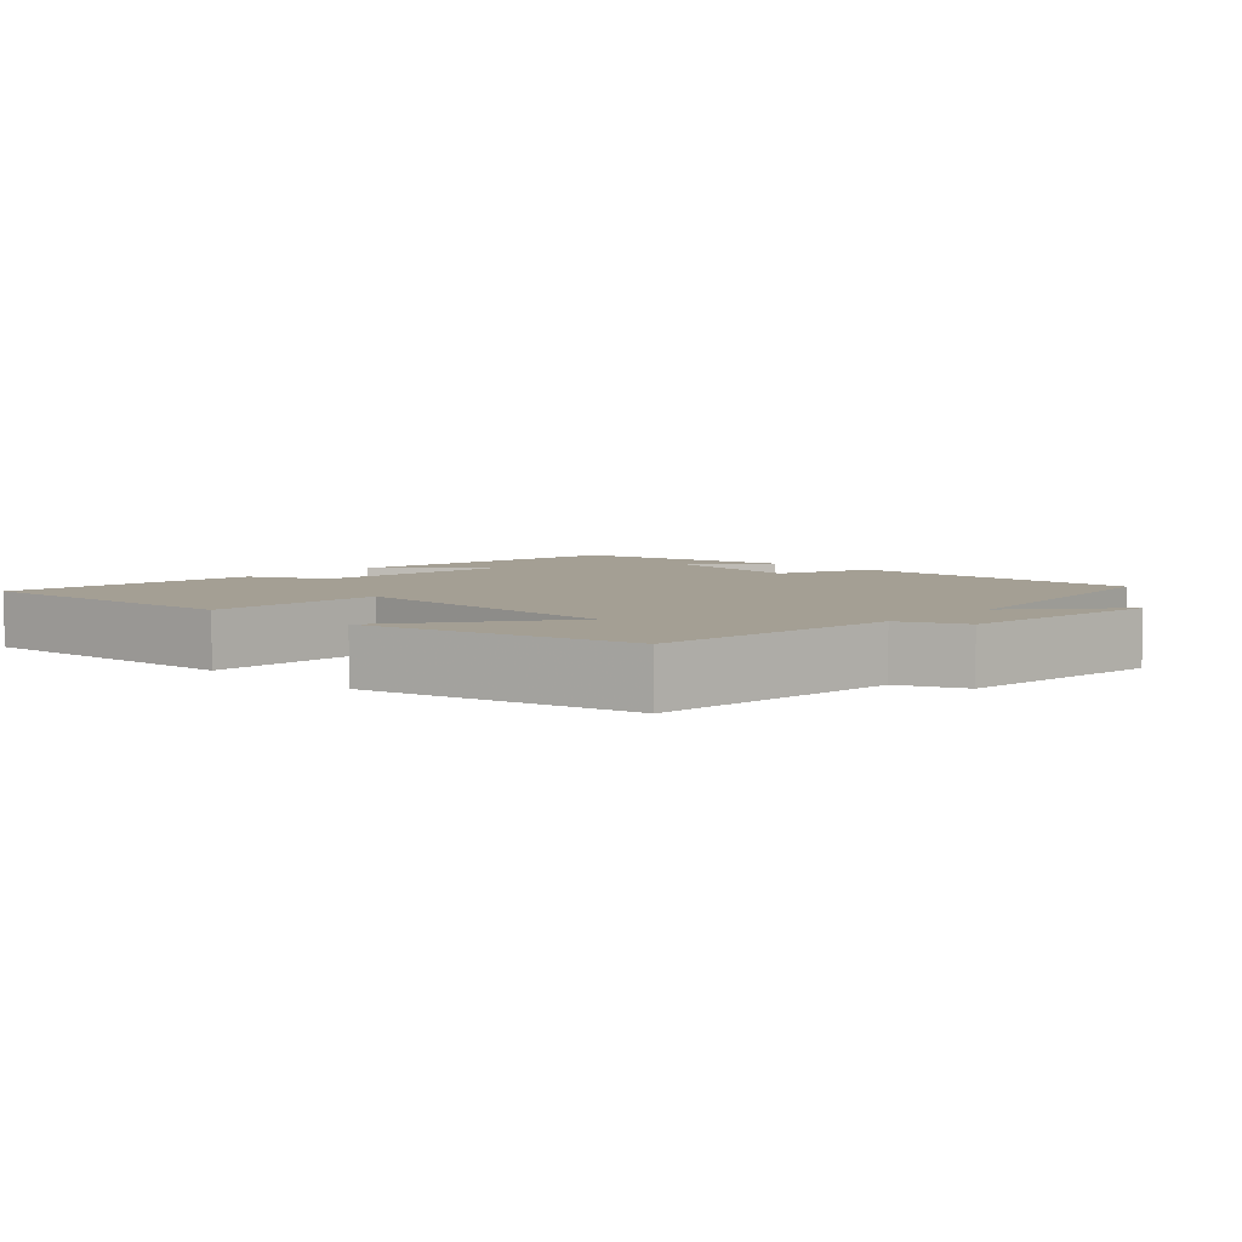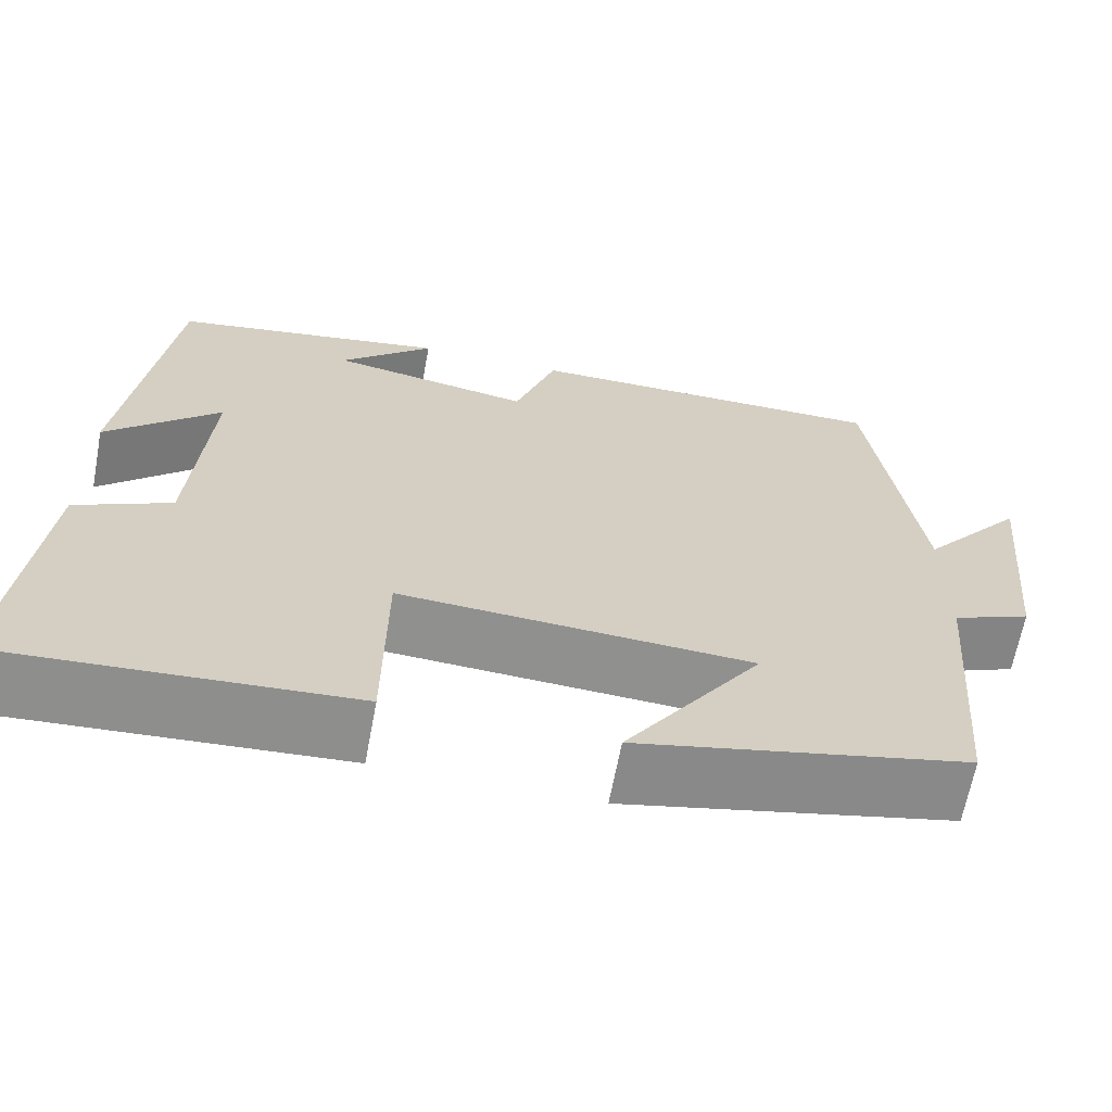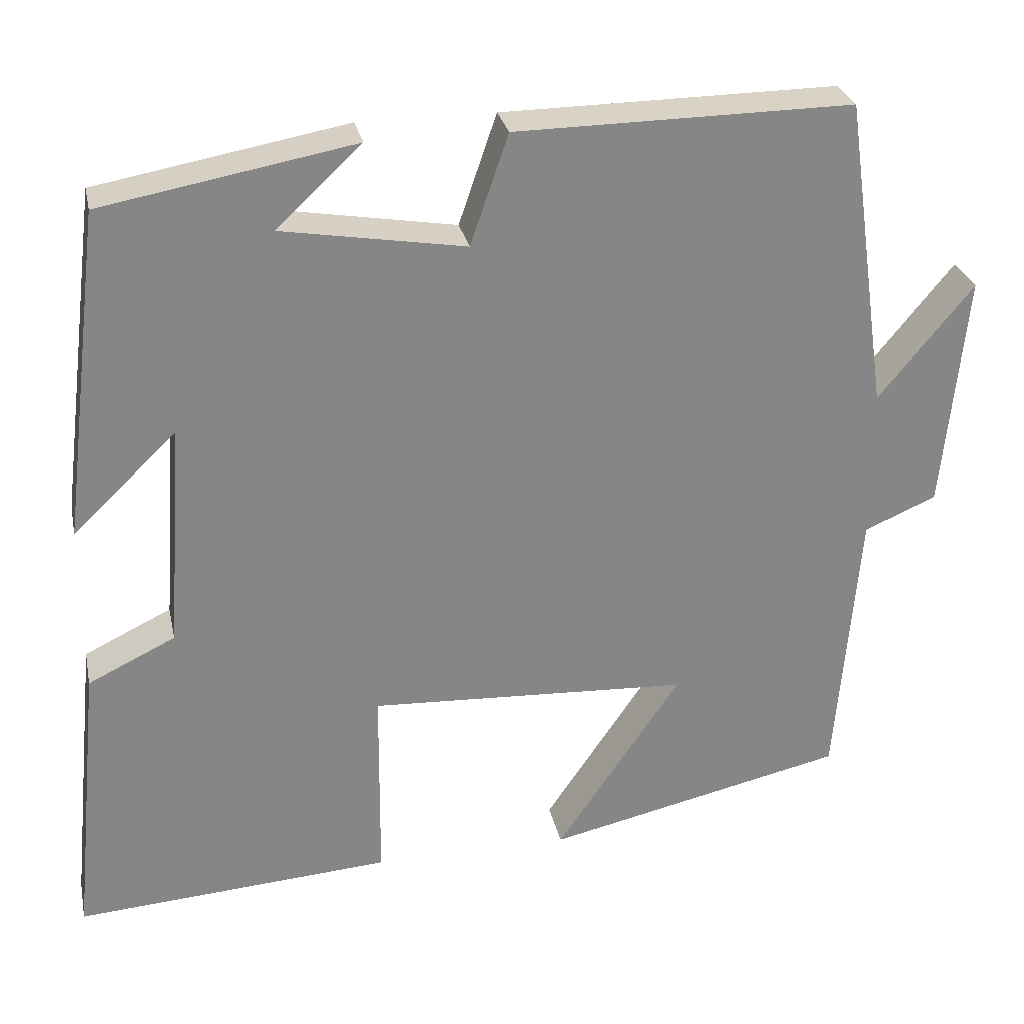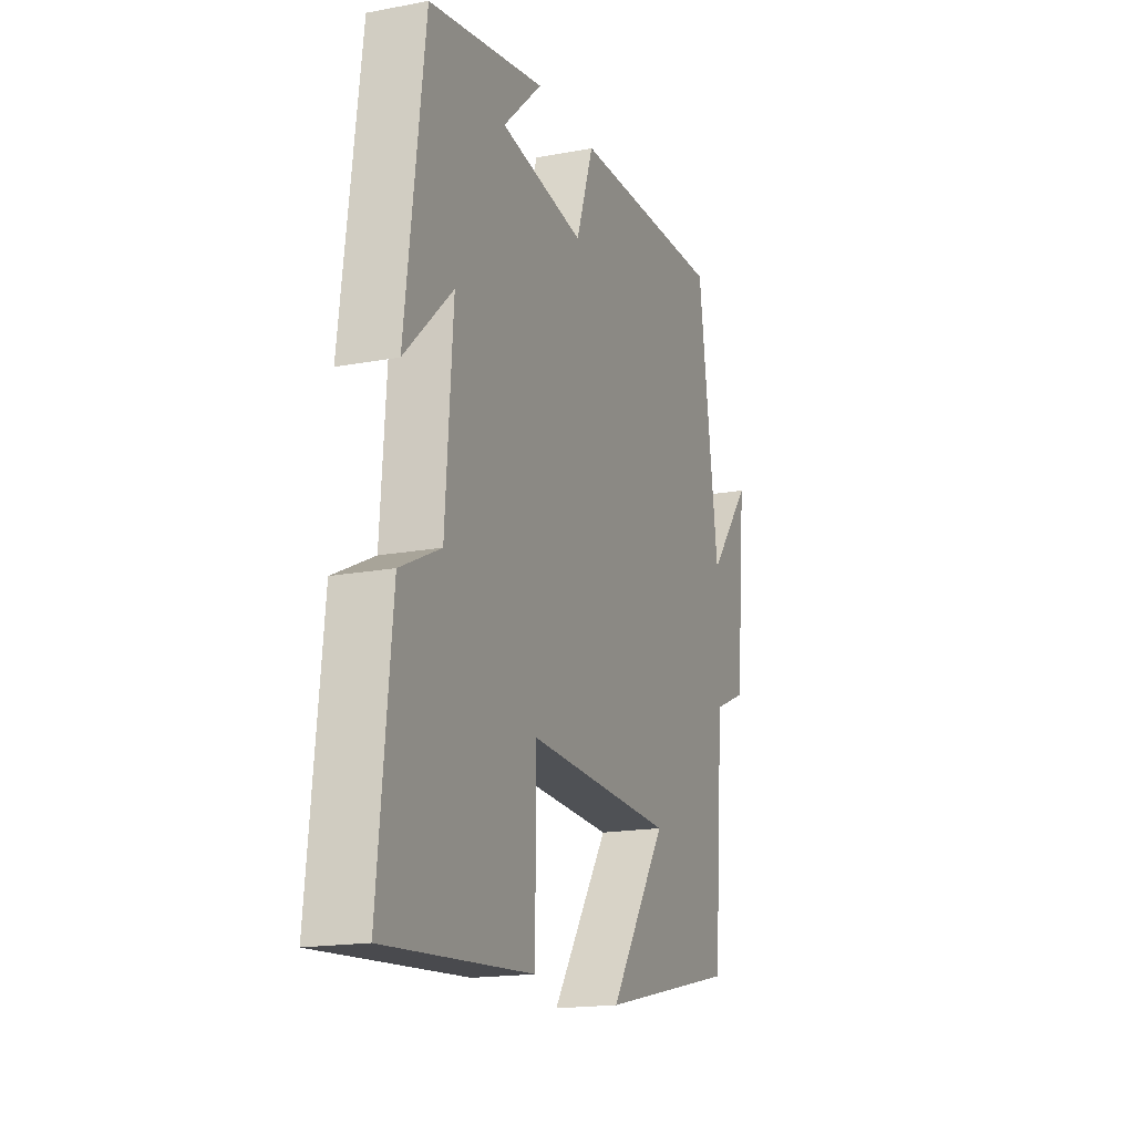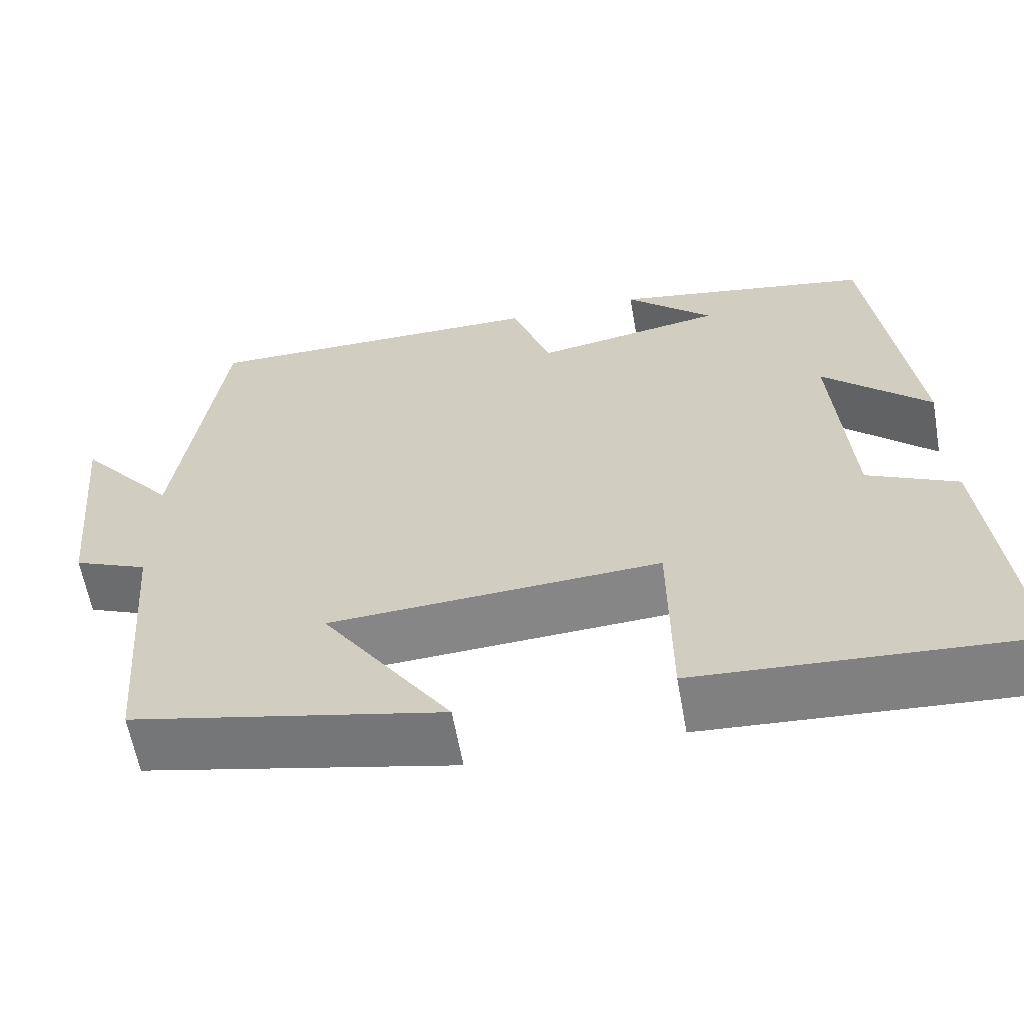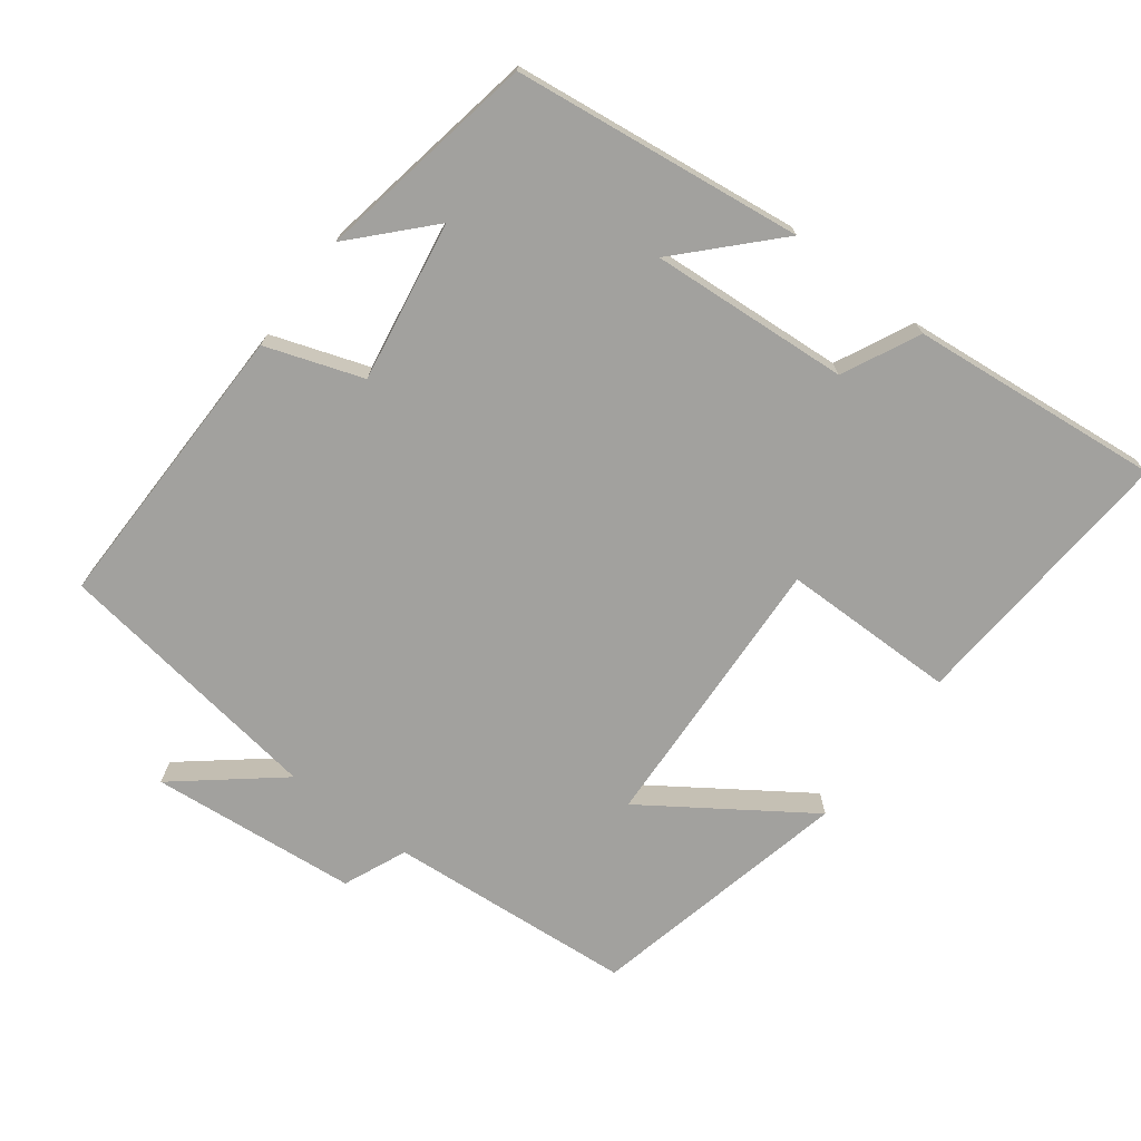
<metadata>
{"format":"obj","ext":"obj","renderer":"f3d","projection":"perspective","resolution":1024,"background":"white","views":[{"elev":5.6,"azim":-136.4,"up":"+Y"},{"elev":-65.3,"azim":169.3,"up":"+Z"},{"elev":28.3,"azim":168.1,"up":"+Z"},{"elev":-17.2,"azim":110.7,"up":"+Z"},{"elev":-61.2,"azim":10.1,"up":"+Z"},{"elev":-72.1,"azim":52.8,"up":"+Y"}]}
</metadata>
<code>
v 0.536 0.07 -0.527
v 0.144 0.07 -0.5
v 0.142 0.07 -0.254
v -0.254 0.07 -0.274
v -0.1 0.07 -0.5
v -0.472 0.07 -0.417
v -0.5 0.07 -0.07
v -0.589 0.07 -0.032
v -0.617 0.07 0.26
v -0.5 0.07 0.118
v -0.445 0.07 0.504
v -0.03 0.07 0.5
v 0.017 0.07 0.364
v 0.243 0.07 0.402
v 0.138 0.07 0.5
v 0.449 0.07 0.444
v 0.5 0.07 0.037
v 0.372 0.07 0.159
v 0.392 0.07 -0.121
v 0.5 0.07 -0.173
v 0.536 0 -0.527
v 0.144 0 -0.5
v 0.142 0 -0.254
v -0.254 0 -0.274
v -0.1 0 -0.5
v -0.472 0 -0.417
v -0.5 0 -0.07
v -0.589 0 -0.032
v -0.617 0 0.26
v -0.5 0 0.118
v -0.445 0 0.504
v -0.03 0 0.5
v 0.017 0 0.364
v 0.243 0 0.402
v 0.138 0 0.5
v 0.449 0 0.444
v 0.5 0 0.037
v 0.372 0 0.159
v 0.392 0 -0.121
v 0.5 0 -0.173
f 19 20 1 2
f 18 19 2 3
f 16 17 18
f 16 18 3 4
f 14 15 16
f 14 16 4
f 13 14 4
f 10 11 12 13
f 10 13 4
f 7 8 9 10
f 7 10 4
f 4 5 6 7
f 22 21 40 39
f 23 22 39 38
f 38 37 36
f 24 23 38 36
f 36 35 34
f 24 36 34
f 24 34 33
f 33 32 31 30
f 24 33 30
f 30 29 28 27
f 24 30 27
f 27 26 25 24
f 1 21 22 2
f 2 22 23 3
f 3 23 24 4
f 4 24 25 5
f 5 25 26 6
f 6 26 27 7
f 7 27 28 8
f 8 28 29 9
f 9 29 30 10
f 10 30 31 11
f 11 31 32 12
f 12 32 33 13
f 13 33 34 14
f 14 34 35 15
f 15 35 36 16
f 16 36 37 17
f 17 37 38 18
f 18 38 39 19
f 19 39 40 20
f 20 40 21 1

</code>
